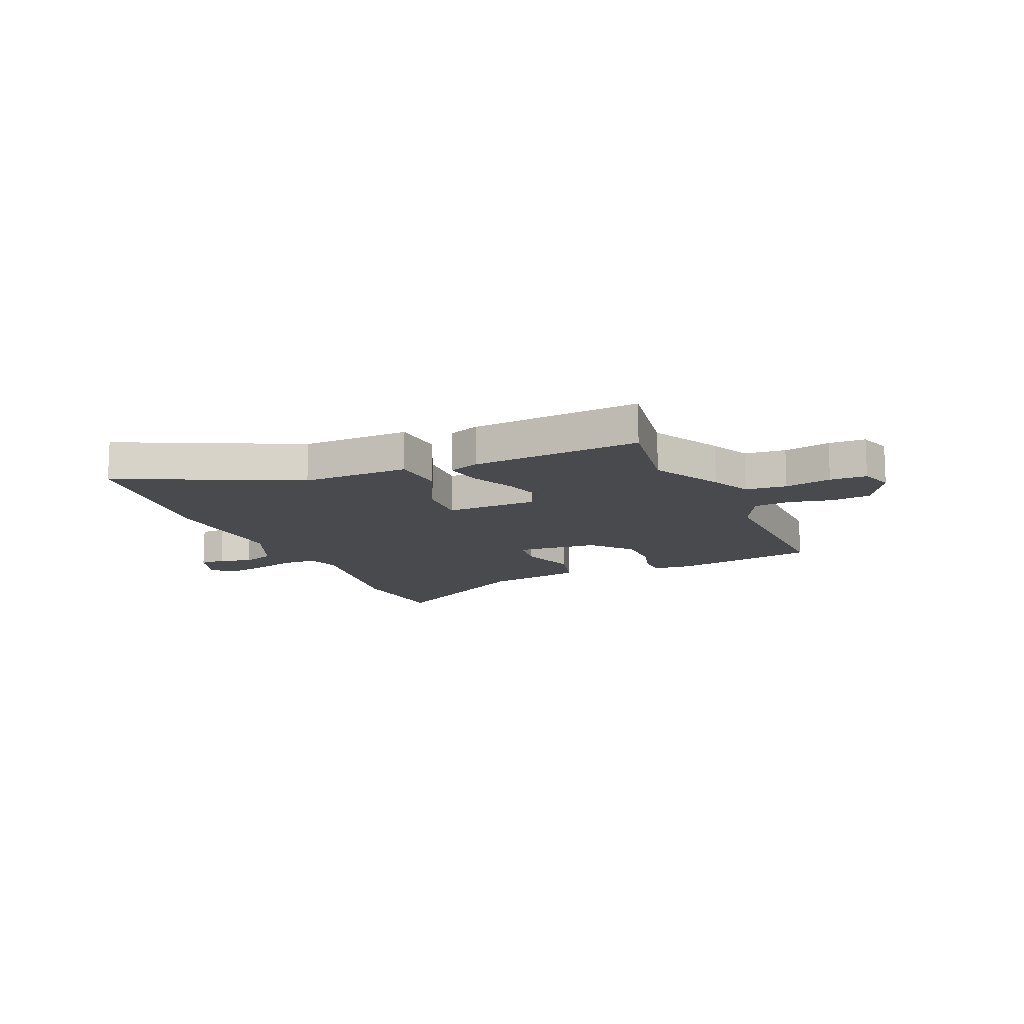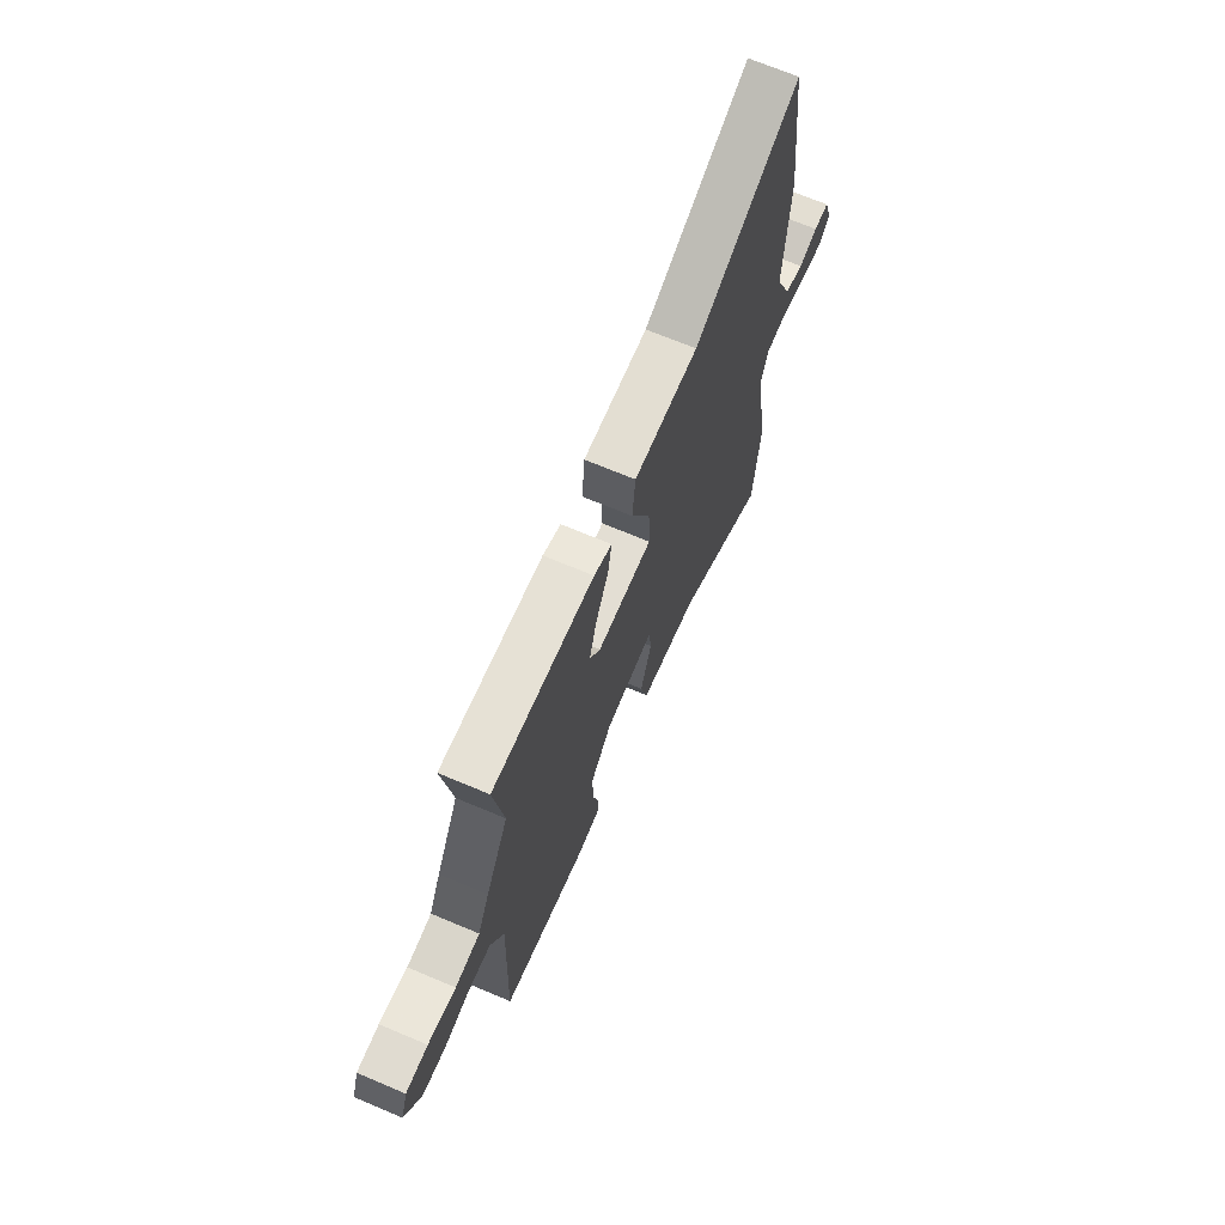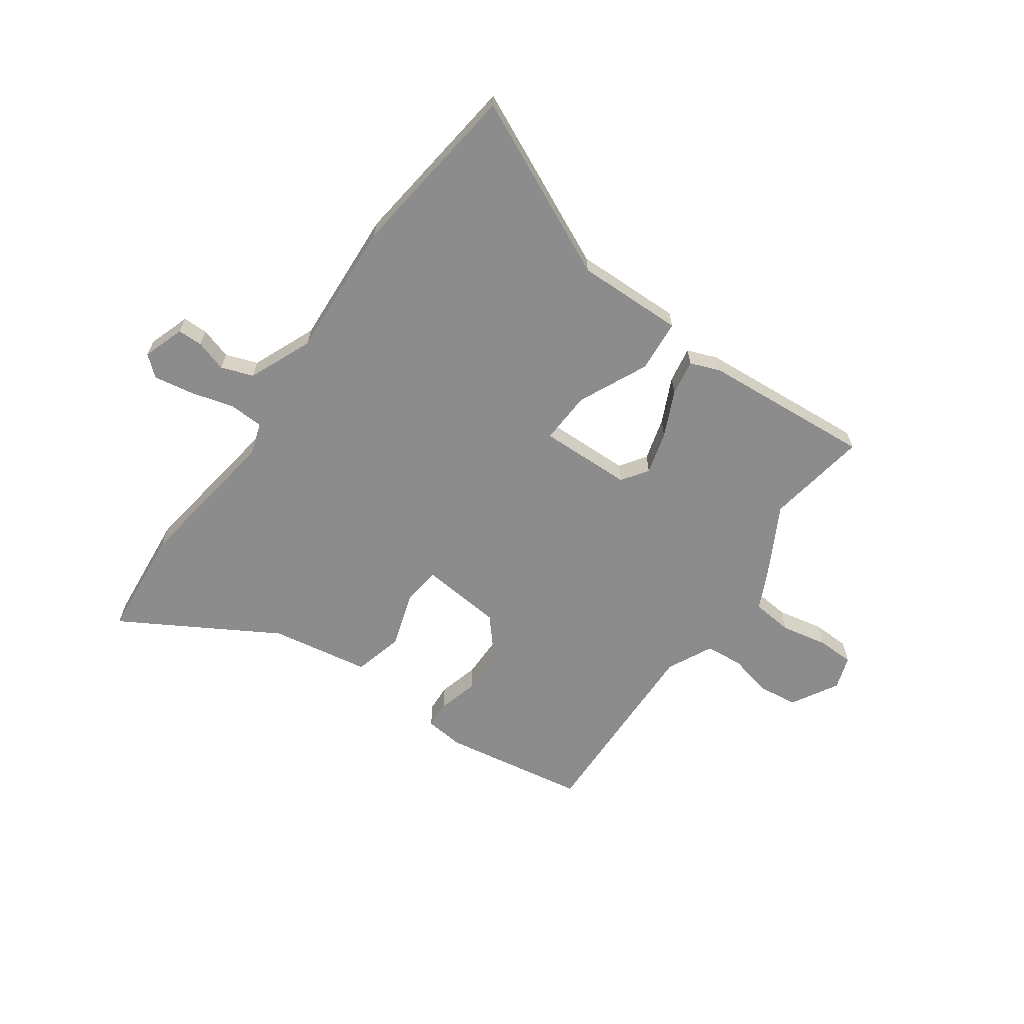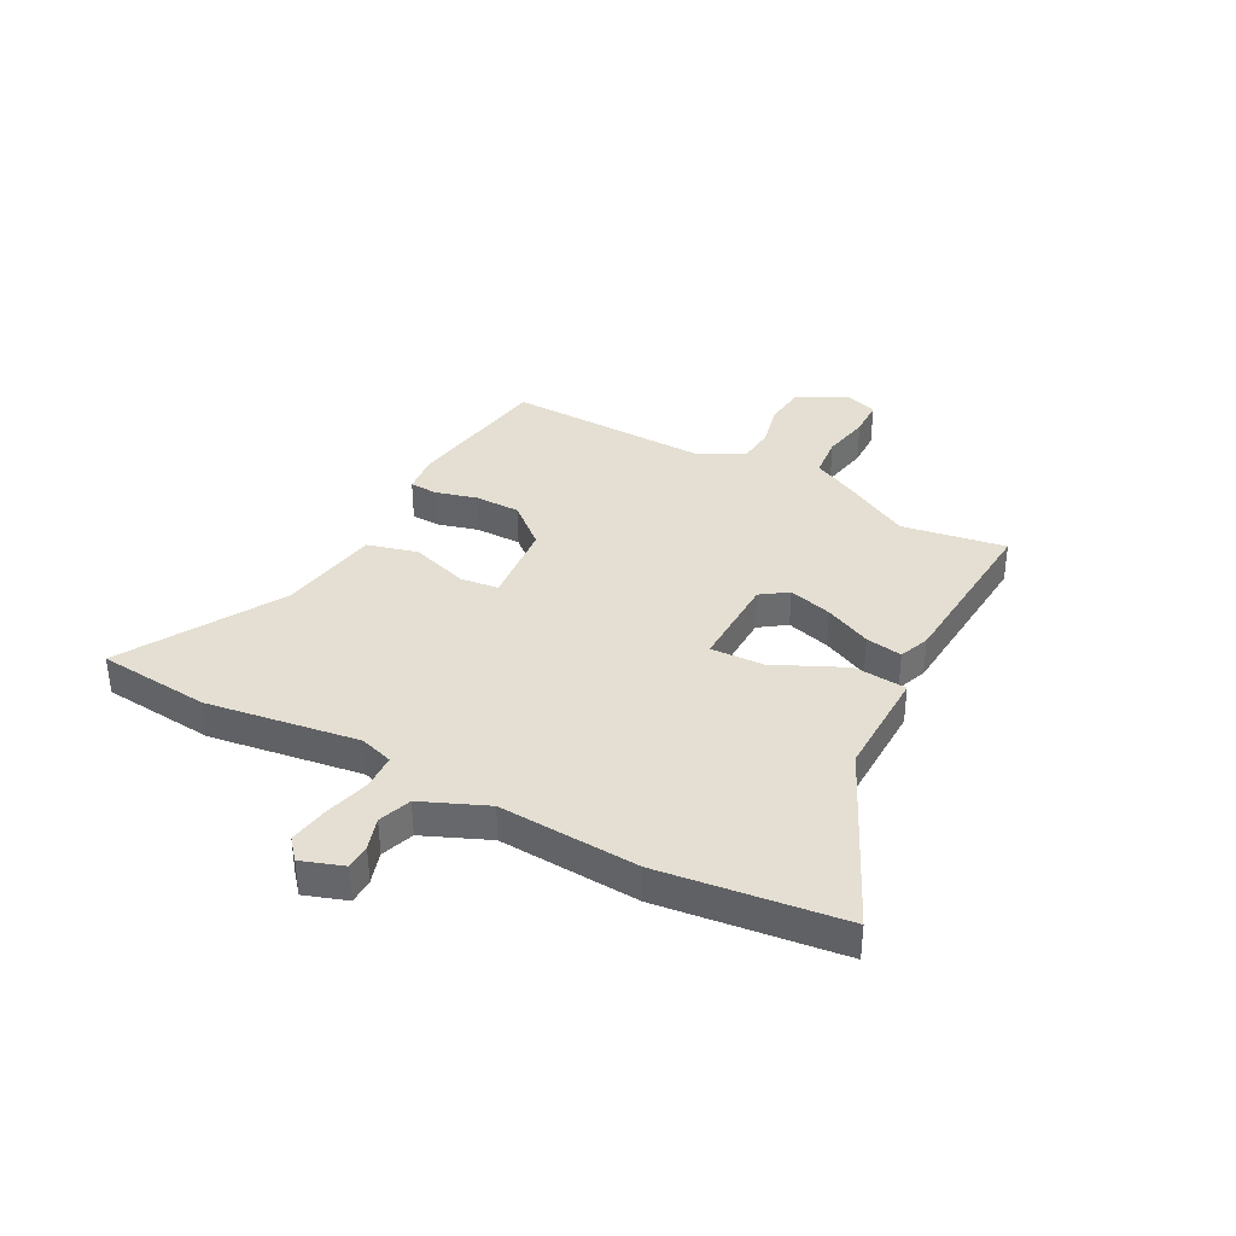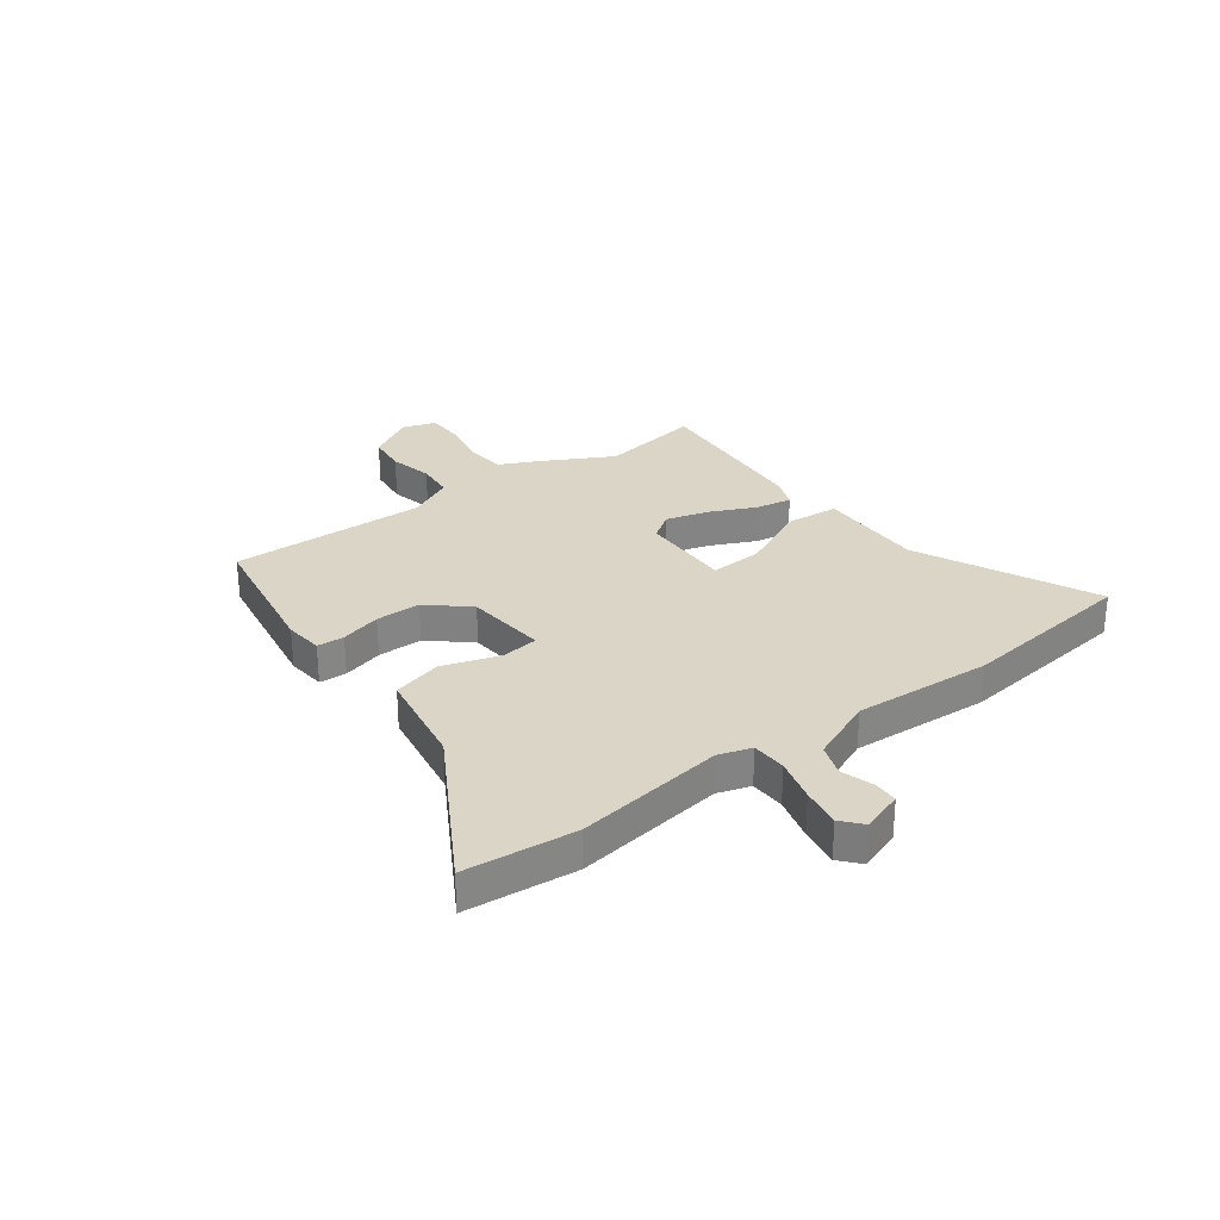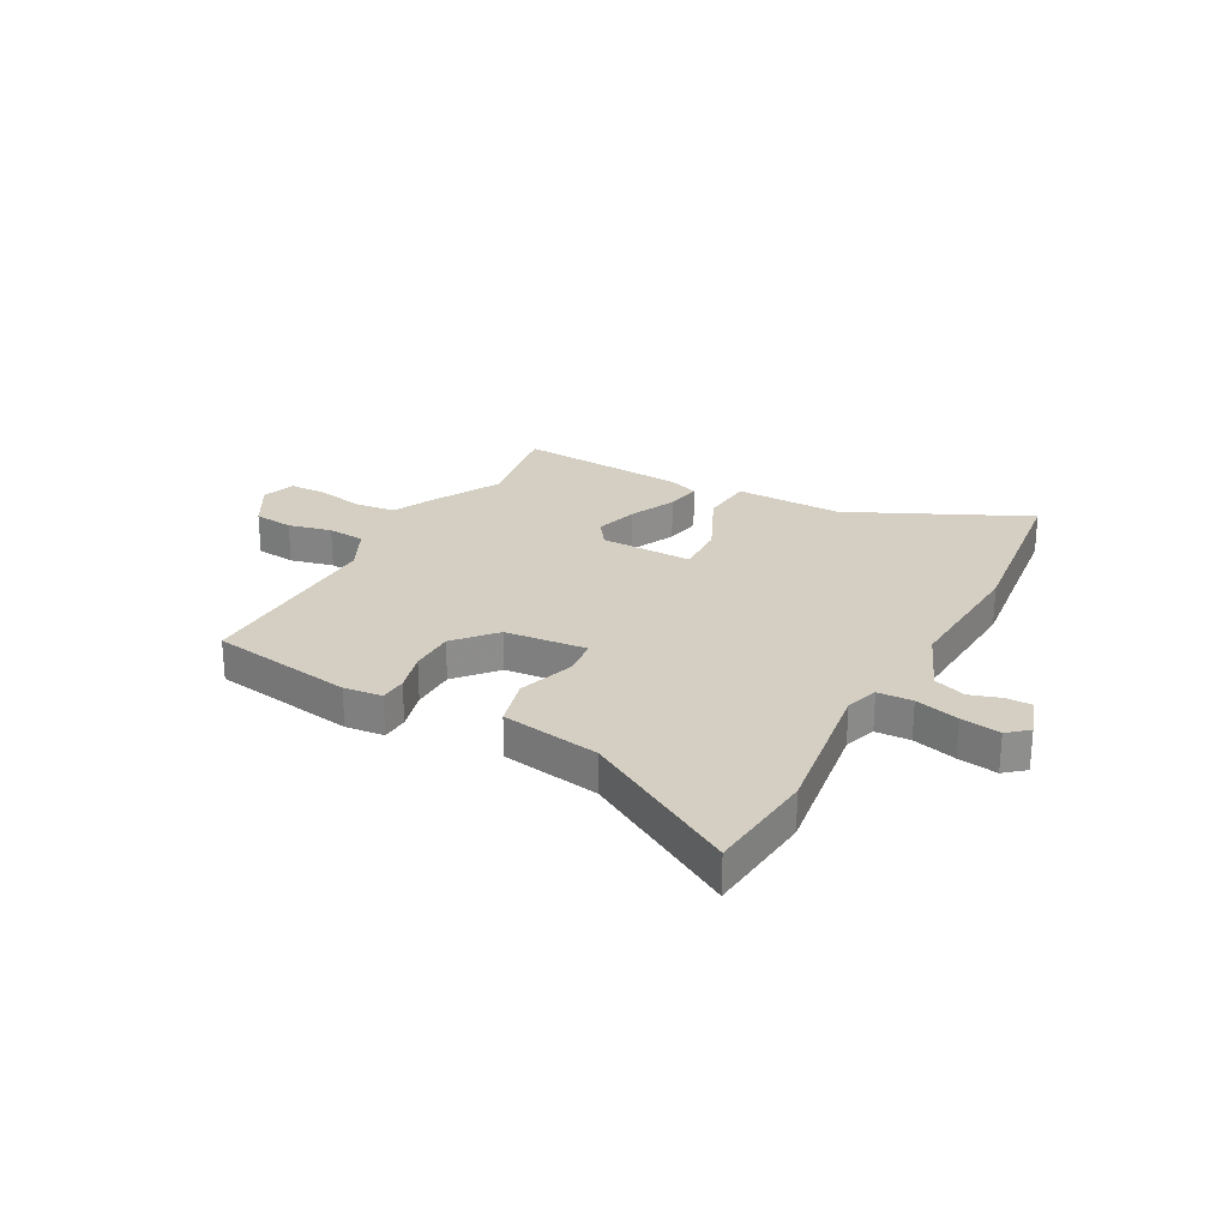
<metadata>
{"format":"obj","ext":"obj","renderer":"f3d","projection":"perspective","resolution":1024,"background":"white","views":[{"elev":-13.3,"azim":22.9,"up":"+Y"},{"elev":69.0,"azim":112.9,"up":"+Z"},{"elev":-64.3,"azim":-35.7,"up":"+Y"},{"elev":36.9,"azim":-62.4,"up":"+Y"},{"elev":29.0,"azim":-127.0,"up":"+Y"},{"elev":25.5,"azim":-151.9,"up":"+Y"}]}
</metadata>
<code>
v -0.519 0.07 0.339
v -0.48 0.07 0.674
v -0.147 0.07 0.52
v 0.054 0.07 0.525
v 0.063 0.07 0.427
v 0.003 0.07 0.296
v -0.001 0.07 0.198
v 0.172 0.07 0.203
v 0.206 0.07 0.252
v 0.183 0.07 0.332
v 0.143 0.07 0.417
v 0.131 0.07 0.484
v 0.187 0.07 0.506
v 0.505 0.07 0.532
v 0.475 0.07 0.341
v 0.545 0.07 0.213
v 0.581 0.07 0.139
v 0.658 0.07 0.132
v 0.745 0.07 0.15
v 0.814 0.07 0.149
v 0.835 0.07 0.087
v 0.785 0.07 -0.001
v 0.711 0.07 -0.01
v 0.63 0.07 0.008
v 0.56 0.07 0.001
v 0.519 0.07 -0.084
v 0.53 0.07 -0.454
v 0.261 0.07 -0.501
v 0.189 0.07 -0.494
v 0.186 0.07 -0.443
v 0.206 0.07 -0.367
v 0.205 0.07 -0.283
v 0.14 0.07 -0.209
v -0.014 0.07 -0.196
v -0.022 0.07 -0.266
v 0.013 0.07 -0.372
v -0.011 0.07 -0.465
v -0.196 0.07 -0.498
v -0.483 0.07 -0.668
v -0.504 0.07 -0.461
v -0.465 0.07 -0.181
v -0.485 0.07 -0.12
v -0.55 0.07 -0.118
v -0.632 0.07 -0.141
v -0.706 0.07 -0.154
v -0.744 0.07 -0.122
v -0.718 0.07 -0.044
v -0.671 0.07 -0.043
v -0.612 0.07 -0.061
v -0.552 0.07 -0.039
v -0.502 0.07 0.081
v -0.519 0 0.339
v -0.48 0 0.674
v -0.147 0 0.52
v 0.054 0 0.525
v 0.063 0 0.427
v 0.003 0 0.296
v -0.001 0 0.198
v 0.172 0 0.203
v 0.206 0 0.252
v 0.183 0 0.332
v 0.143 0 0.417
v 0.131 0 0.484
v 0.187 0 0.506
v 0.505 0 0.532
v 0.475 0 0.341
v 0.545 0 0.213
v 0.581 0 0.139
v 0.658 0 0.132
v 0.745 0 0.15
v 0.814 0 0.149
v 0.835 0 0.087
v 0.785 0 -0.001
v 0.711 0 -0.01
v 0.63 0 0.008
v 0.56 0 0.001
v 0.519 0 -0.084
v 0.53 0 -0.454
v 0.261 0 -0.501
v 0.189 0 -0.494
v 0.186 0 -0.443
v 0.206 0 -0.367
v 0.205 0 -0.283
v 0.14 0 -0.209
v -0.014 0 -0.196
v -0.022 0 -0.266
v 0.013 0 -0.372
v -0.011 0 -0.465
v -0.196 0 -0.498
v -0.483 0 -0.668
v -0.504 0 -0.461
v -0.465 0 -0.181
v -0.485 0 -0.12
v -0.55 0 -0.118
v -0.632 0 -0.141
v -0.706 0 -0.154
v -0.744 0 -0.122
v -0.718 0 -0.044
v -0.671 0 -0.043
v -0.612 0 -0.061
v -0.552 0 -0.039
v -0.502 0 0.081
f 46 47 48 49
f 46 49 50
f 43 44 45 46
f 43 46 50
f 42 43 50 51
f 38 39 40 41
f 35 36 37 38
f 34 35 38 41
f 28 29 30 31
f 26 27 28 31
f 25 26 31 32
f 21 22 23 24
f 21 24 25
f 18 19 20 21
f 17 18 21 25
f 15 16 17 25
f 12 13 14 15
f 10 11 12 15
f 9 10 15 25
f 8 9 25 32
f 3 4 5 6
f 3 6 7
f 2 3 7
f 1 2 7
f 51 1 7
f 34 41 42 51
f 33 34 51 7
f 7 8 32 33
f 100 99 98 97
f 101 100 97
f 97 96 95 94
f 101 97 94
f 102 101 94 93
f 92 91 90 89
f 89 88 87 86
f 92 89 86 85
f 82 81 80 79
f 82 79 78 77
f 83 82 77 76
f 75 74 73 72
f 76 75 72
f 72 71 70 69
f 76 72 69 68
f 76 68 67 66
f 66 65 64 63
f 66 63 62 61
f 76 66 61 60
f 83 76 60 59
f 57 56 55 54
f 58 57 54
f 58 54 53
f 58 53 52
f 58 52 102
f 102 93 92 85
f 58 102 85 84
f 84 83 59 58
f 1 52 53 2
f 2 53 54 3
f 3 54 55 4
f 4 55 56 5
f 5 56 57 6
f 6 57 58 7
f 7 58 59 8
f 8 59 60 9
f 9 60 61 10
f 10 61 62 11
f 11 62 63 12
f 12 63 64 13
f 13 64 65 14
f 14 65 66 15
f 15 66 67 16
f 16 67 68 17
f 17 68 69 18
f 18 69 70 19
f 19 70 71 20
f 20 71 72 21
f 21 72 73 22
f 22 73 74 23
f 23 74 75 24
f 24 75 76 25
f 25 76 77 26
f 26 77 78 27
f 27 78 79 28
f 28 79 80 29
f 29 80 81 30
f 30 81 82 31
f 31 82 83 32
f 32 83 84 33
f 33 84 85 34
f 34 85 86 35
f 35 86 87 36
f 36 87 88 37
f 37 88 89 38
f 38 89 90 39
f 39 90 91 40
f 40 91 92 41
f 41 92 93 42
f 42 93 94 43
f 43 94 95 44
f 44 95 96 45
f 45 96 97 46
f 46 97 98 47
f 47 98 99 48
f 48 99 100 49
f 49 100 101 50
f 50 101 102 51
f 51 102 52 1

</code>
